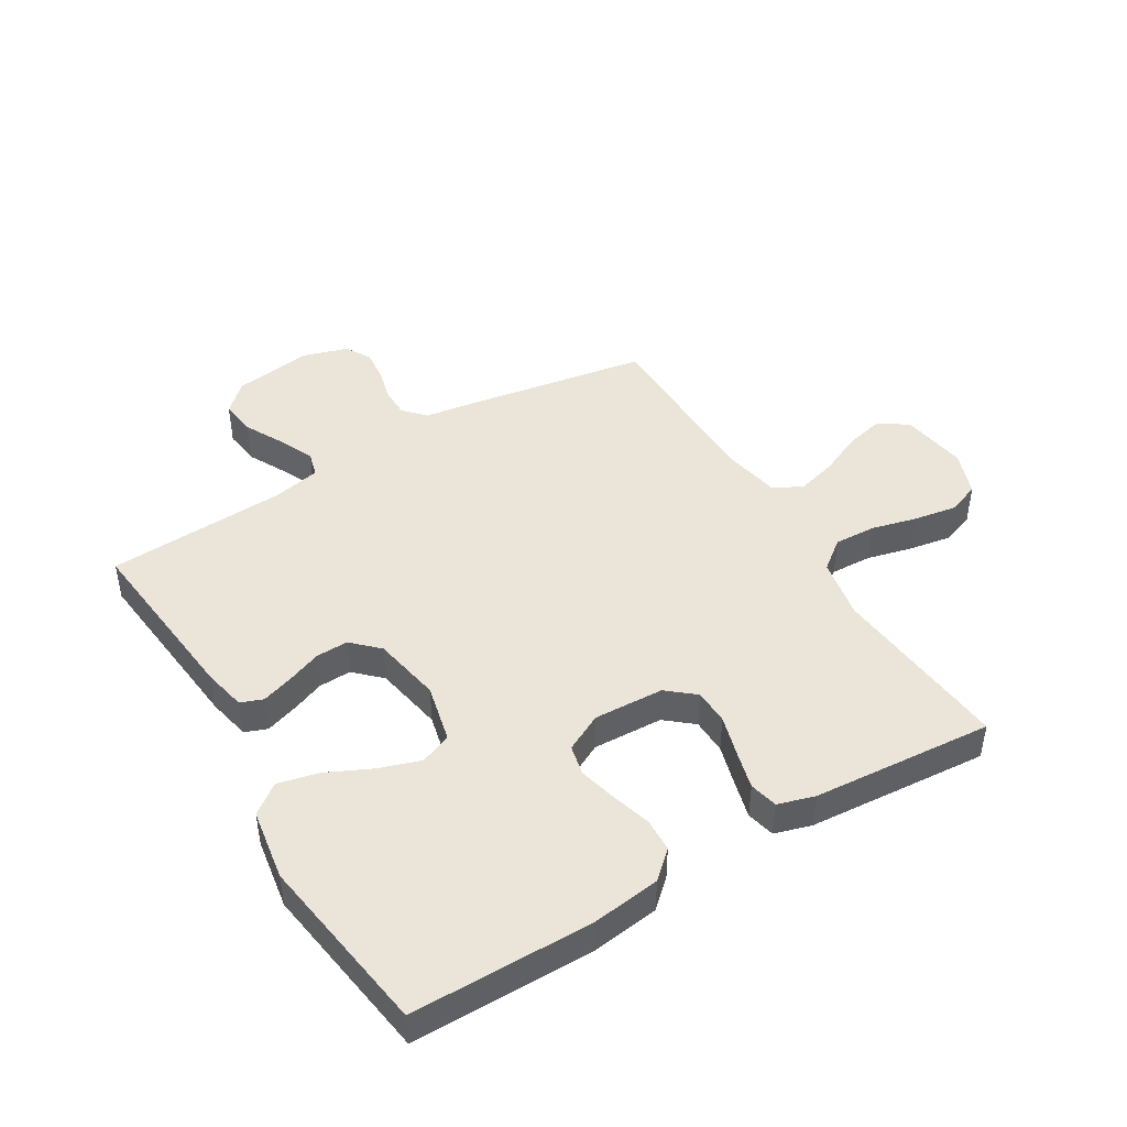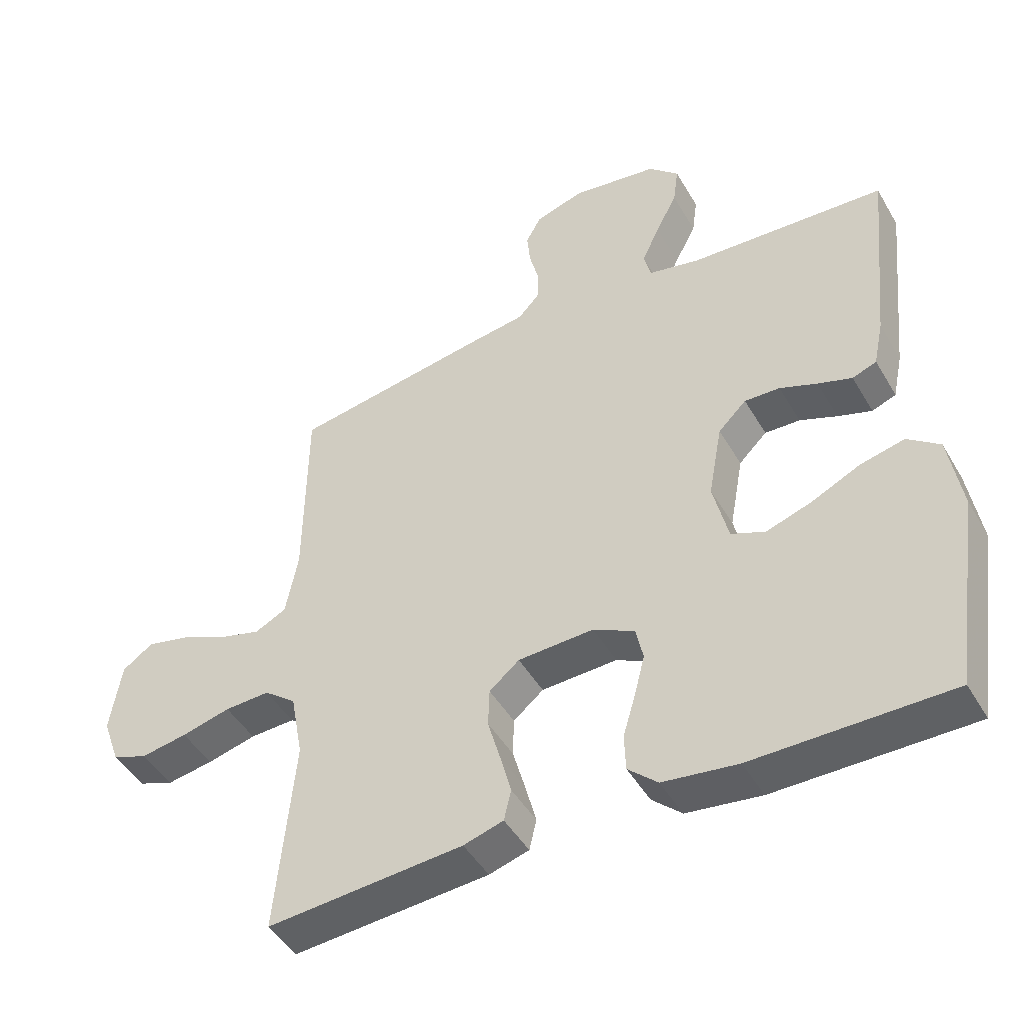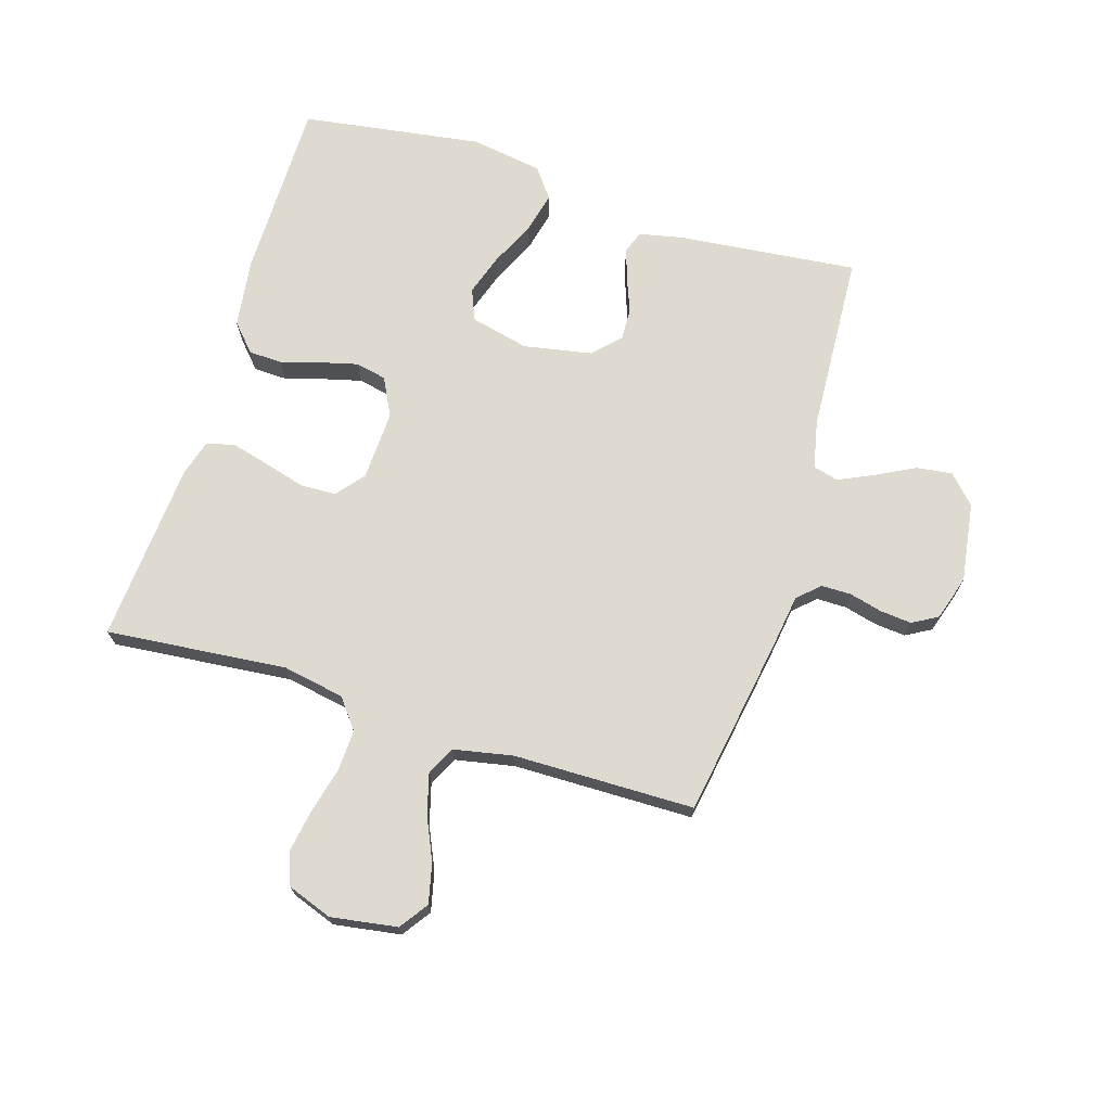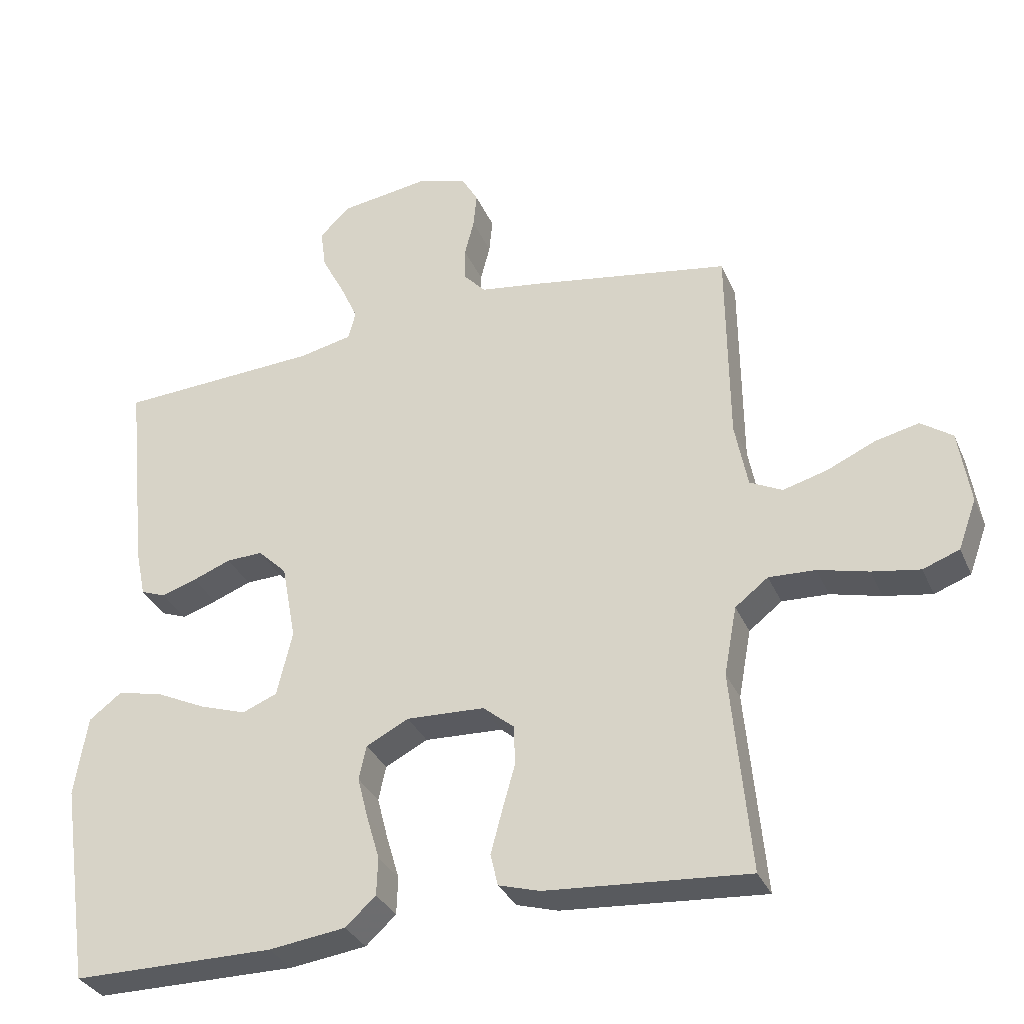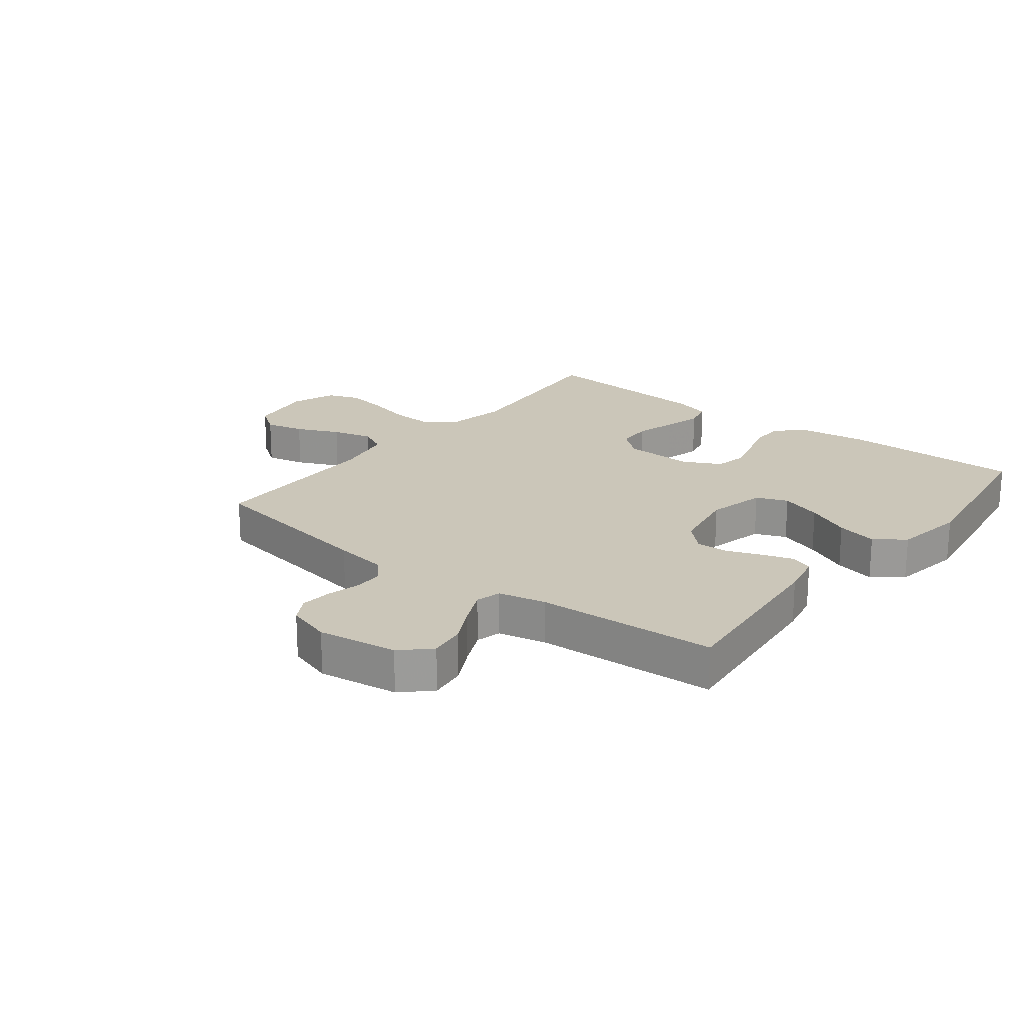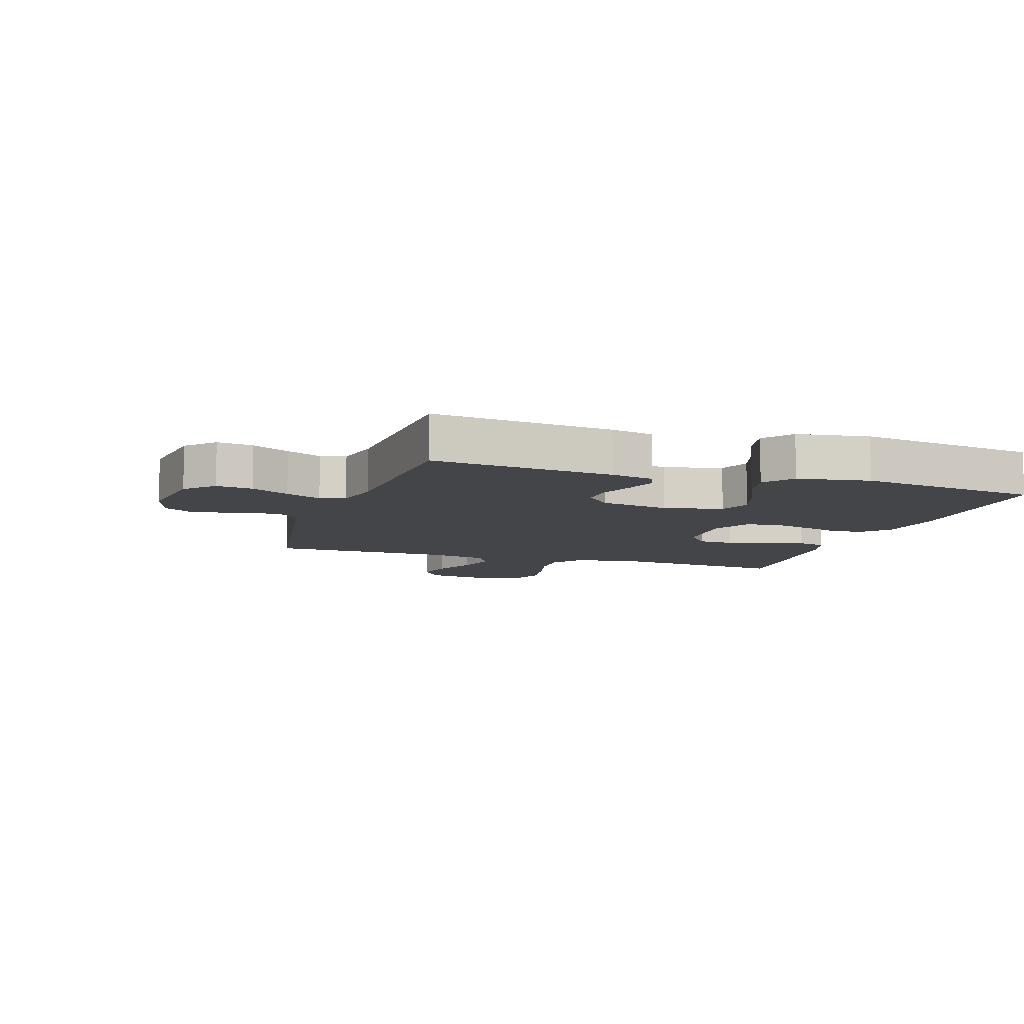
<metadata>
{"format":"obj","ext":"obj","renderer":"f3d","projection":"perspective","resolution":1024,"background":"white","views":[{"elev":45.3,"azim":149.0,"up":"+Y"},{"elev":-46.3,"azim":28.8,"up":"+Z"},{"elev":70.8,"azim":-72.9,"up":"+Y"},{"elev":-32.7,"azim":-159.0,"up":"+Z"},{"elev":20.8,"azim":38.1,"up":"+Y"},{"elev":-8.8,"azim":71.8,"up":"+Y"}]}
</metadata>
<code>
v -0.5 0.07 -0.5
v -0.472 0.07 -0.2
v -0.491 0.07 -0.098
v -0.54 0.07 -0.06
v -0.609 0.07 -0.063
v -0.684 0.07 -0.082
v -0.755 0.07 -0.094
v -0.809 0.07 -0.074
v -0.836 0.07 0
v -0.819 0.07 0.11
v -0.772 0.07 0.143
v -0.707 0.07 0.128
v -0.636 0.07 0.096
v -0.57 0.07 0.078
v -0.522 0.07 0.102
v -0.503 0.07 0.2
v -0.5 0.07 0.5
v -0.2 0.07 0.55
v -0.112 0.07 0.563
v -0.079 0.07 0.599
v -0.079 0.07 0.648
v -0.093 0.07 0.703
v -0.098 0.07 0.755
v -0.074 0.07 0.797
v 0 0.07 0.82
v 0.132 0.07 0.801
v 0.178 0.07 0.757
v 0.17 0.07 0.697
v 0.137 0.07 0.634
v 0.11 0.07 0.575
v 0.121 0.07 0.533
v 0.2 0.07 0.516
v 0.5 0.07 0.5
v 0.469 0.07 0.2
v 0.454 0.07 0.129
v 0.417 0.07 0.115
v 0.365 0.07 0.132
v 0.308 0.07 0.154
v 0.254 0.07 0.156
v 0.211 0.07 0.114
v 0.19 0.07 0
v 0.213 0.07 -0.097
v 0.265 0.07 -0.118
v 0.334 0.07 -0.095
v 0.408 0.07 -0.06
v 0.476 0.07 -0.044
v 0.525 0.07 -0.081
v 0.544 0.07 -0.2
v 0.5 0.07 -0.5
v 0.2 0.07 -0.501
v 0.086 0.07 -0.486
v 0.041 0.07 -0.445
v 0.039 0.07 -0.389
v 0.058 0.07 -0.325
v 0.074 0.07 -0.262
v 0.063 0.07 -0.211
v 0 0.07 -0.179
v -0.116 0.07 -0.184
v -0.162 0.07 -0.222
v -0.164 0.07 -0.281
v -0.145 0.07 -0.348
v -0.128 0.07 -0.412
v -0.139 0.07 -0.459
v -0.2 0.07 -0.477
v -0.5 0 -0.5
v -0.472 0 -0.2
v -0.491 0 -0.098
v -0.54 0 -0.06
v -0.609 0 -0.063
v -0.684 0 -0.082
v -0.755 0 -0.094
v -0.809 0 -0.074
v -0.836 0 0
v -0.819 0 0.11
v -0.772 0 0.143
v -0.707 0 0.128
v -0.636 0 0.096
v -0.57 0 0.078
v -0.522 0 0.102
v -0.503 0 0.2
v -0.5 0 0.5
v -0.2 0 0.55
v -0.112 0 0.563
v -0.079 0 0.599
v -0.079 0 0.648
v -0.093 0 0.703
v -0.098 0 0.755
v -0.074 0 0.797
v 0 0 0.82
v 0.132 0 0.801
v 0.178 0 0.757
v 0.17 0 0.697
v 0.137 0 0.634
v 0.11 0 0.575
v 0.121 0 0.533
v 0.2 0 0.516
v 0.5 0 0.5
v 0.469 0 0.2
v 0.454 0 0.129
v 0.417 0 0.115
v 0.365 0 0.132
v 0.308 0 0.154
v 0.254 0 0.156
v 0.211 0 0.114
v 0.19 0 0
v 0.213 0 -0.097
v 0.265 0 -0.118
v 0.334 0 -0.095
v 0.408 0 -0.06
v 0.476 0 -0.044
v 0.525 0 -0.081
v 0.544 0 -0.2
v 0.5 0 -0.5
v 0.2 0 -0.501
v 0.086 0 -0.486
v 0.041 0 -0.445
v 0.039 0 -0.389
v 0.058 0 -0.325
v 0.074 0 -0.262
v 0.063 0 -0.211
v 0 0 -0.179
v -0.116 0 -0.184
v -0.162 0 -0.222
v -0.164 0 -0.281
v -0.145 0 -0.348
v -0.128 0 -0.412
v -0.139 0 -0.459
v -0.2 0 -0.477
f 64 1 2
f 63 64 2
f 62 63 2
f 61 62 2
f 60 61 2
f 59 60 2 3
f 58 59 3 4
f 57 58 4
f 52 53 54
f 51 52 54
f 50 51 54
f 49 50 54
f 48 49 54
f 47 48 54
f 46 47 54
f 45 46 54
f 44 45 54
f 43 44 54 55
f 42 43 55 56
f 36 37 38
f 35 36 38
f 34 35 38
f 33 34 38
f 32 33 38
f 31 32 38 39
f 27 28 29
f 26 27 29
f 25 26 29
f 24 25 29
f 23 24 29
f 22 23 29
f 21 22 29
f 20 21 29 30
f 19 20 30 31
f 31 39 40
f 19 31 40
f 18 19 40
f 17 18 40
f 16 17 40
f 11 12 13
f 10 11 13
f 9 10 13
f 8 9 13
f 7 8 13
f 6 7 13
f 5 6 13
f 4 5 13 14
f 57 4 14 15
f 57 15 16
f 56 57 16
f 42 56 16
f 41 42 16
f 16 40 41
f 66 65 128
f 66 128 127
f 66 127 126
f 66 126 125
f 66 125 124
f 67 66 124 123
f 68 67 123 122
f 68 122 121
f 118 117 116
f 118 116 115
f 118 115 114
f 118 114 113
f 118 113 112
f 118 112 111
f 118 111 110
f 118 110 109
f 118 109 108
f 119 118 108 107
f 120 119 107 106
f 102 101 100
f 102 100 99
f 102 99 98
f 102 98 97
f 102 97 96
f 103 102 96 95
f 93 92 91
f 93 91 90
f 93 90 89
f 93 89 88
f 93 88 87
f 93 87 86
f 93 86 85
f 94 93 85 84
f 95 94 84 83
f 104 103 95
f 104 95 83
f 104 83 82
f 104 82 81
f 104 81 80
f 77 76 75
f 77 75 74
f 77 74 73
f 77 73 72
f 77 72 71
f 77 71 70
f 77 70 69
f 78 77 69 68
f 79 78 68 121
f 80 79 121
f 80 121 120
f 80 120 106
f 80 106 105
f 105 104 80
f 1 65 66 2
f 2 66 67 3
f 3 67 68 4
f 4 68 69 5
f 5 69 70 6
f 6 70 71 7
f 7 71 72 8
f 8 72 73 9
f 9 73 74 10
f 10 74 75 11
f 11 75 76 12
f 12 76 77 13
f 13 77 78 14
f 14 78 79 15
f 15 79 80 16
f 16 80 81 17
f 17 81 82 18
f 18 82 83 19
f 19 83 84 20
f 20 84 85 21
f 21 85 86 22
f 22 86 87 23
f 23 87 88 24
f 24 88 89 25
f 25 89 90 26
f 26 90 91 27
f 27 91 92 28
f 28 92 93 29
f 29 93 94 30
f 30 94 95 31
f 31 95 96 32
f 32 96 97 33
f 33 97 98 34
f 34 98 99 35
f 35 99 100 36
f 36 100 101 37
f 37 101 102 38
f 38 102 103 39
f 39 103 104 40
f 40 104 105 41
f 41 105 106 42
f 42 106 107 43
f 43 107 108 44
f 44 108 109 45
f 45 109 110 46
f 46 110 111 47
f 47 111 112 48
f 48 112 113 49
f 49 113 114 50
f 50 114 115 51
f 51 115 116 52
f 52 116 117 53
f 53 117 118 54
f 54 118 119 55
f 55 119 120 56
f 56 120 121 57
f 57 121 122 58
f 58 122 123 59
f 59 123 124 60
f 60 124 125 61
f 61 125 126 62
f 62 126 127 63
f 63 127 128 64
f 64 128 65 1

</code>
